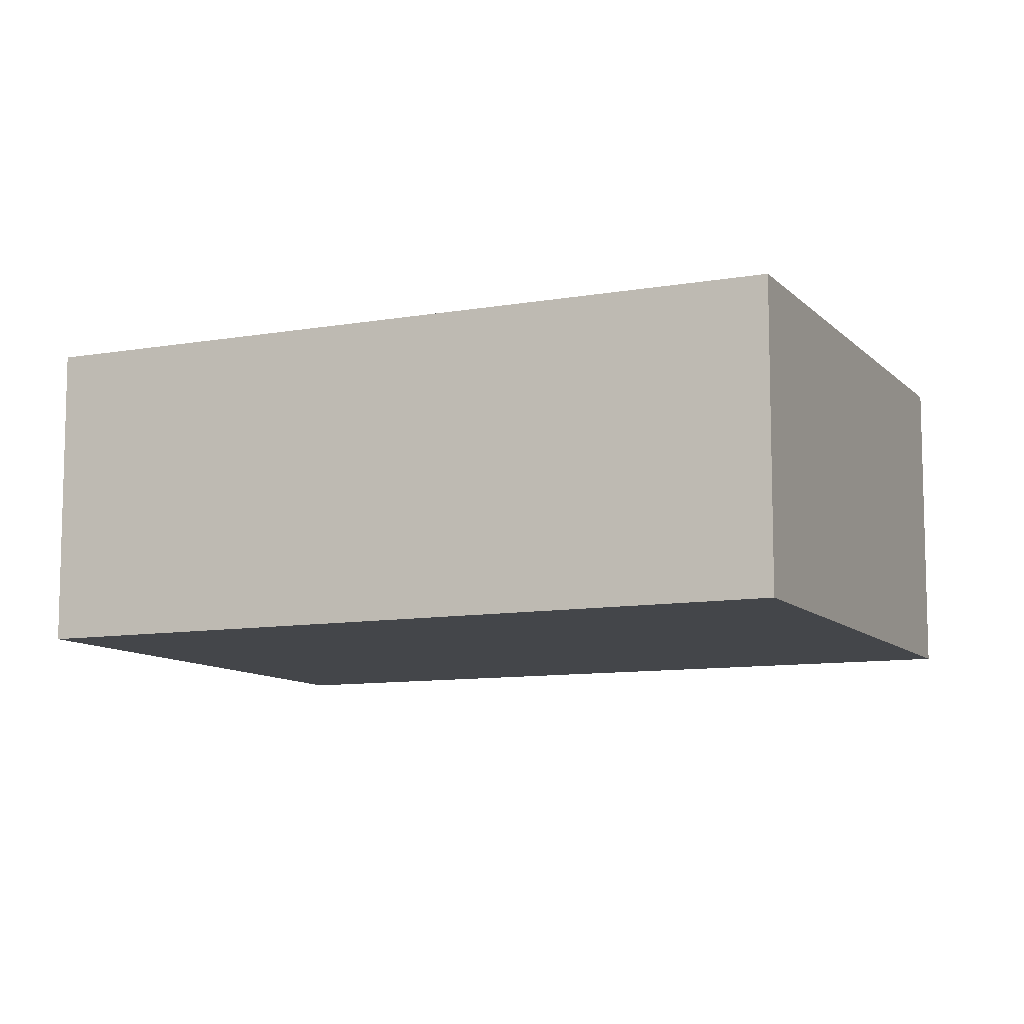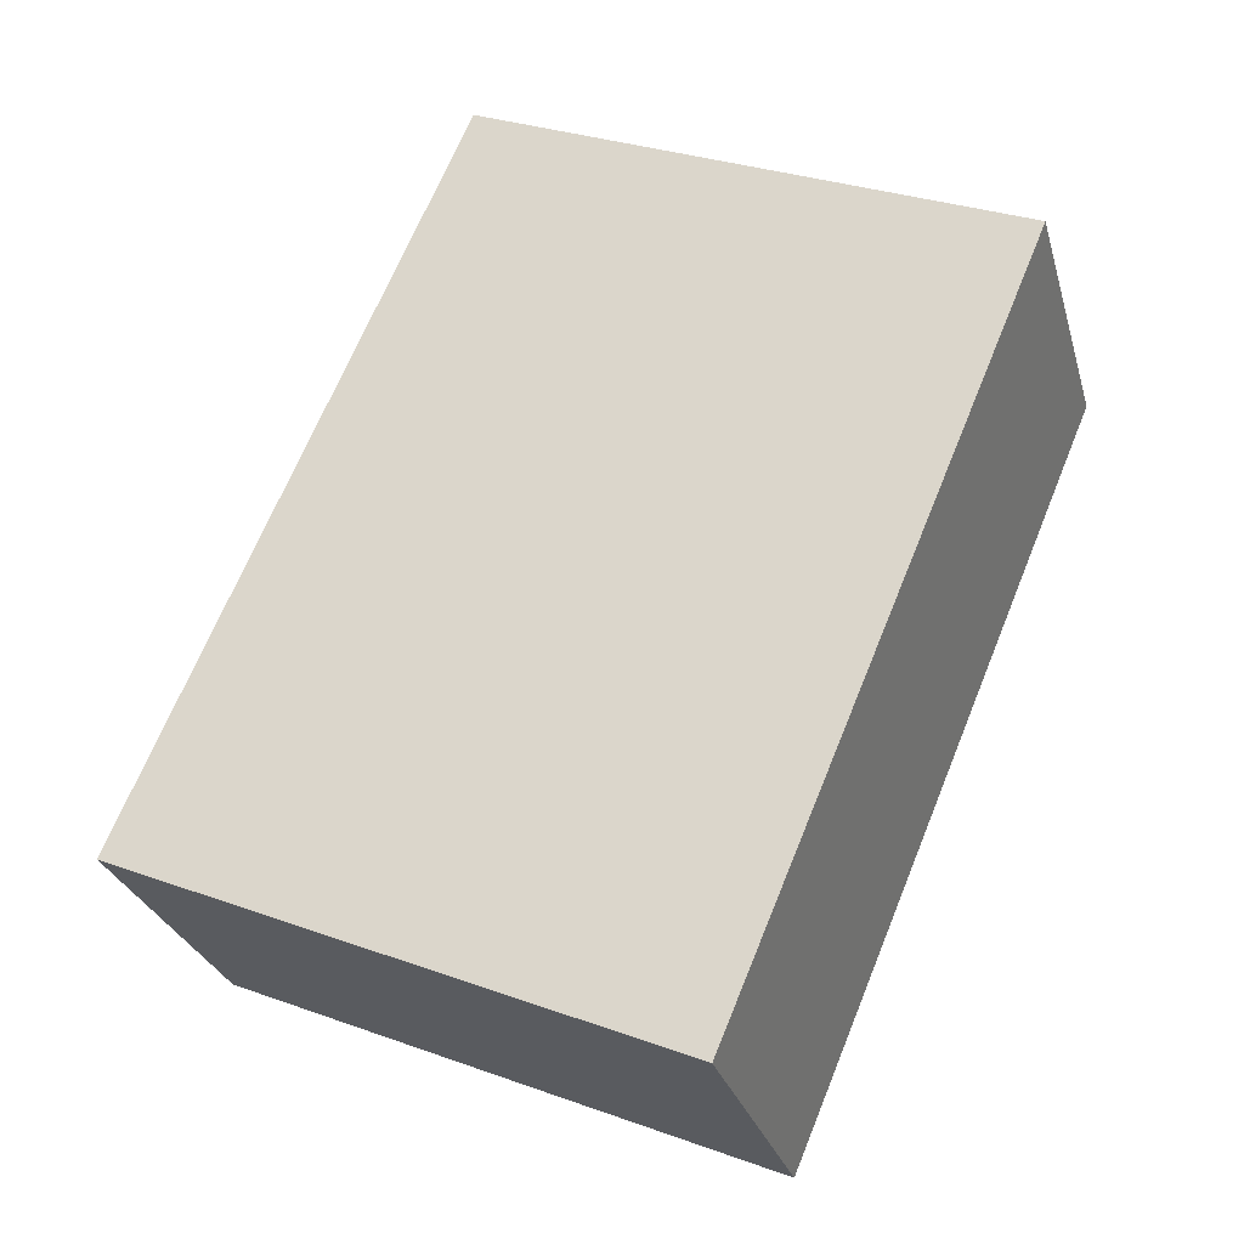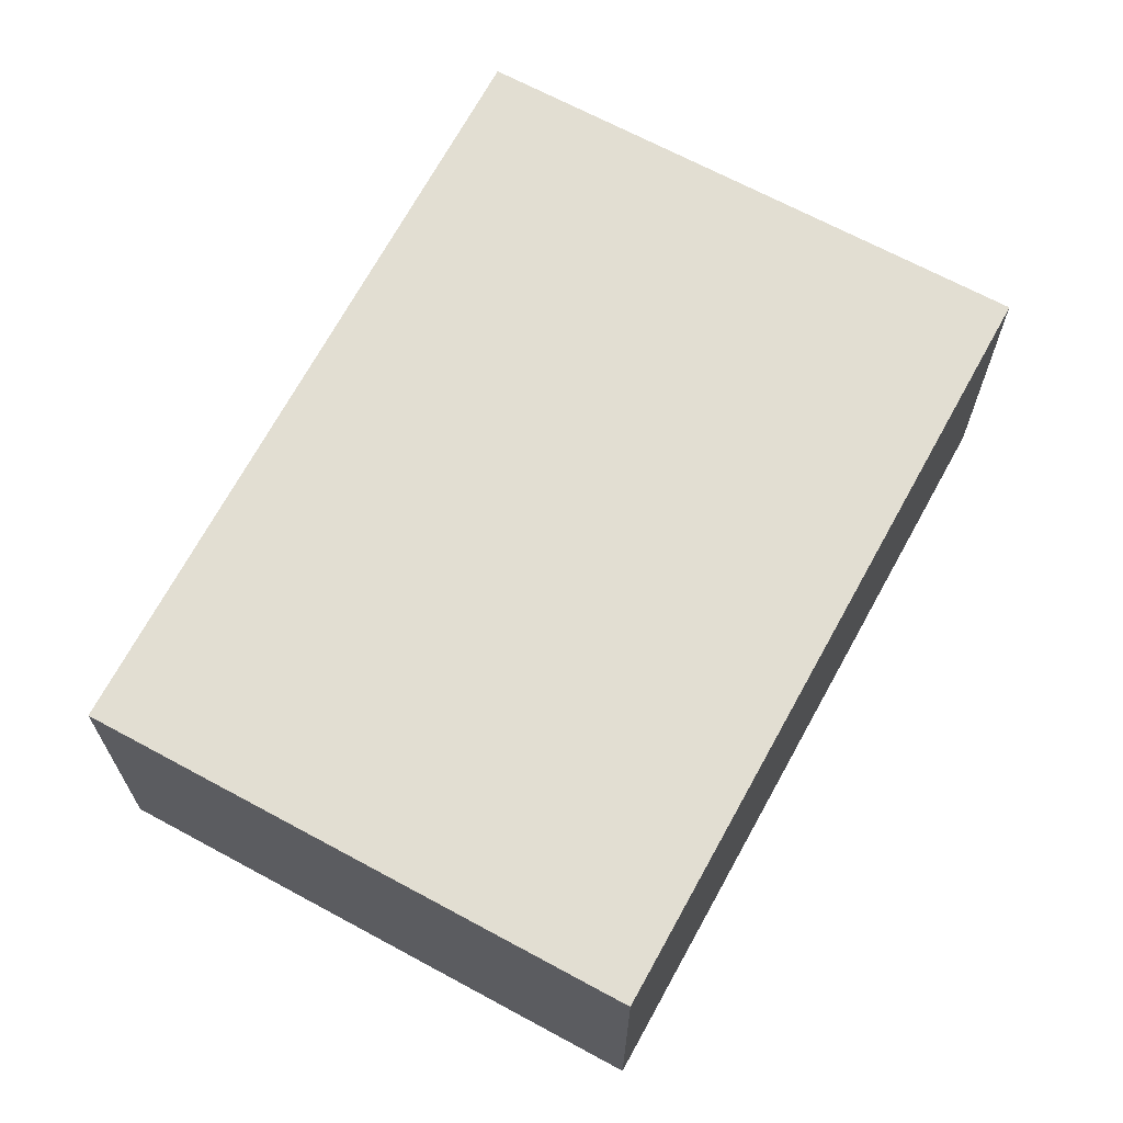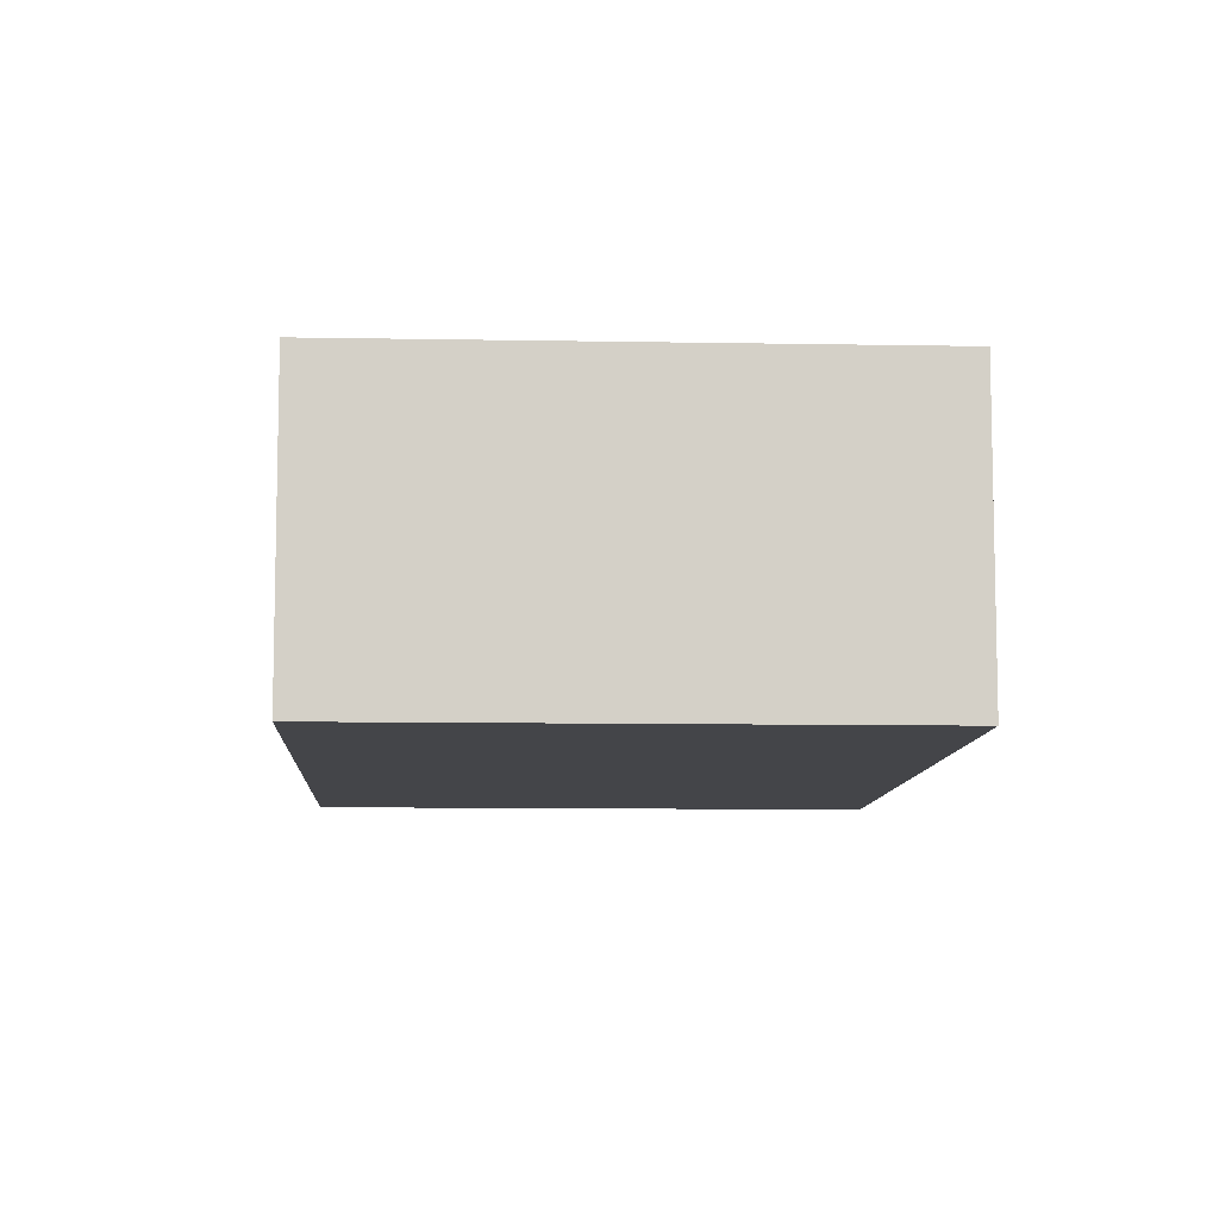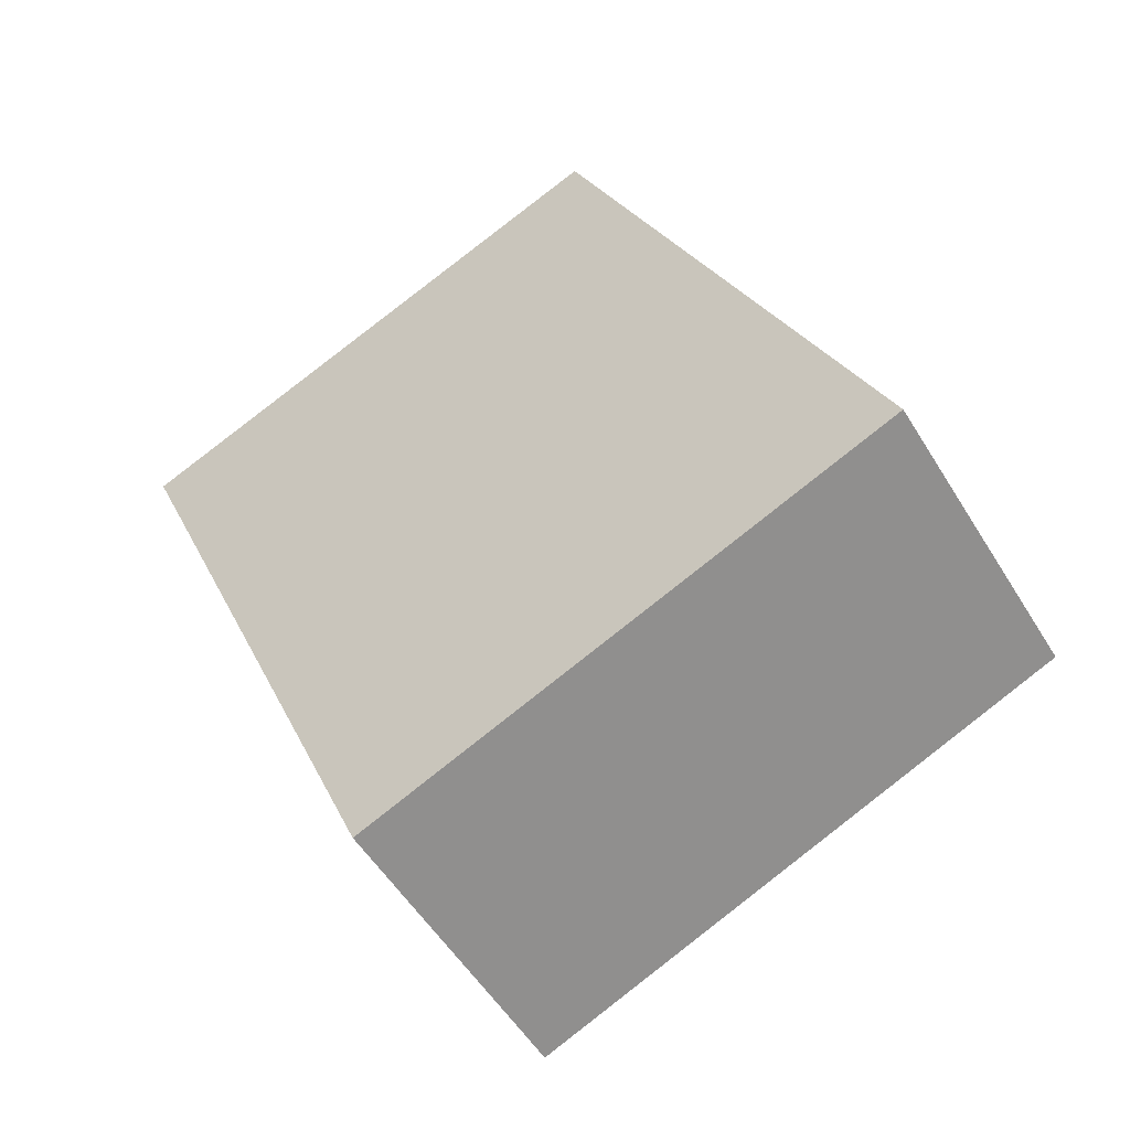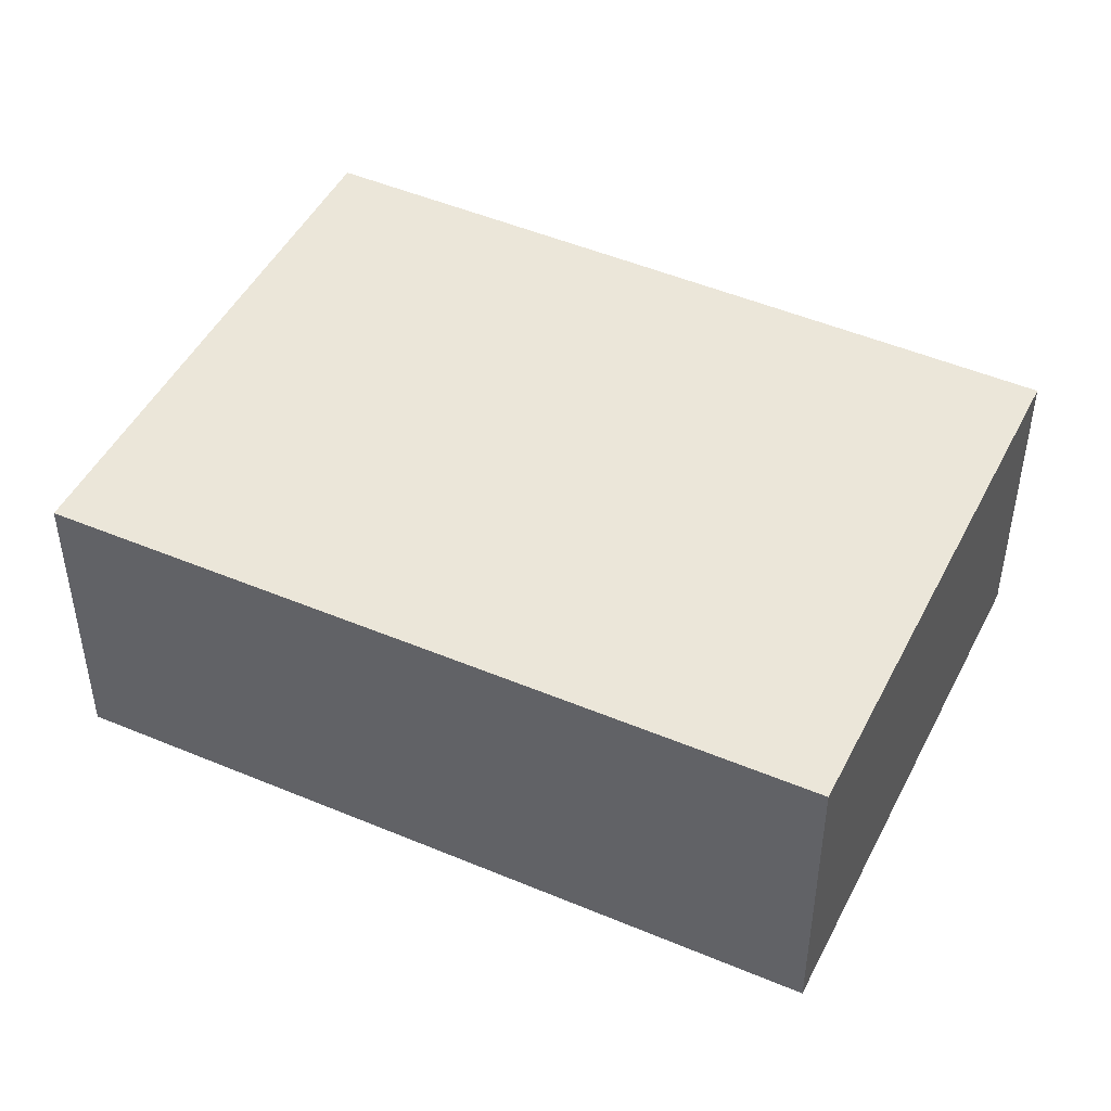
<metadata>
{"format":"obj","ext":"obj","renderer":"f3d","projection":"perspective","resolution":1024,"background":"white","views":[{"elev":-9.8,"azim":137.4,"up":"+Y"},{"elev":-28.1,"azim":14.9,"up":"+Z"},{"elev":68.0,"azim":51.5,"up":"+Y"},{"elev":-9.0,"azim":20.1,"up":"+Y"},{"elev":-53.4,"azim":-149.2,"up":"+Z"},{"elev":47.0,"azim":-41.1,"up":"+Y"}]}
</metadata>
<code>
v  0 4.855 2.973e-16
v  13.27 4.855 7.991
v  8.41 4.855 -3.606
v  4.99 4.855 11.5
v  13.27 -4.893e-16 7.991
v  8.41 2.208e-16 -3.606
v  0 0 0
v  4.99 -7.041e-16 11.5
g defaultobject
f 1 2 3
f 2 1 4
f 5 3 2
f 3 5 6
f 6 1 3
f 1 6 7
f 7 4 1
f 4 7 8
f 8 2 4
f 2 8 5
f 5 7 6
f 7 5 8

</code>
